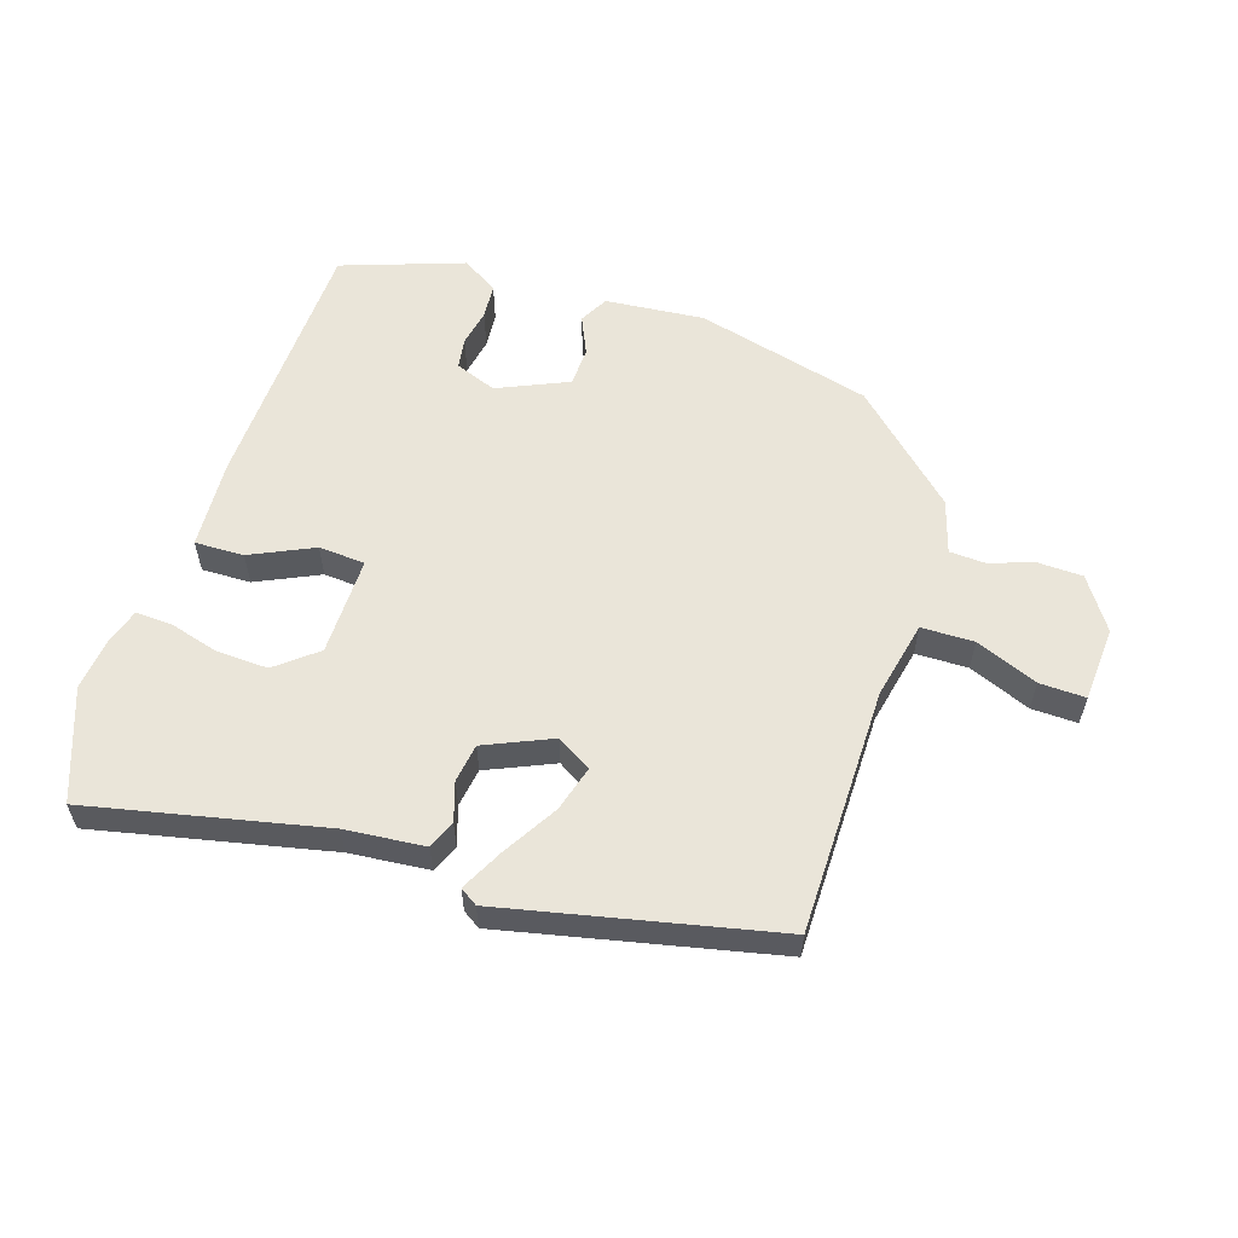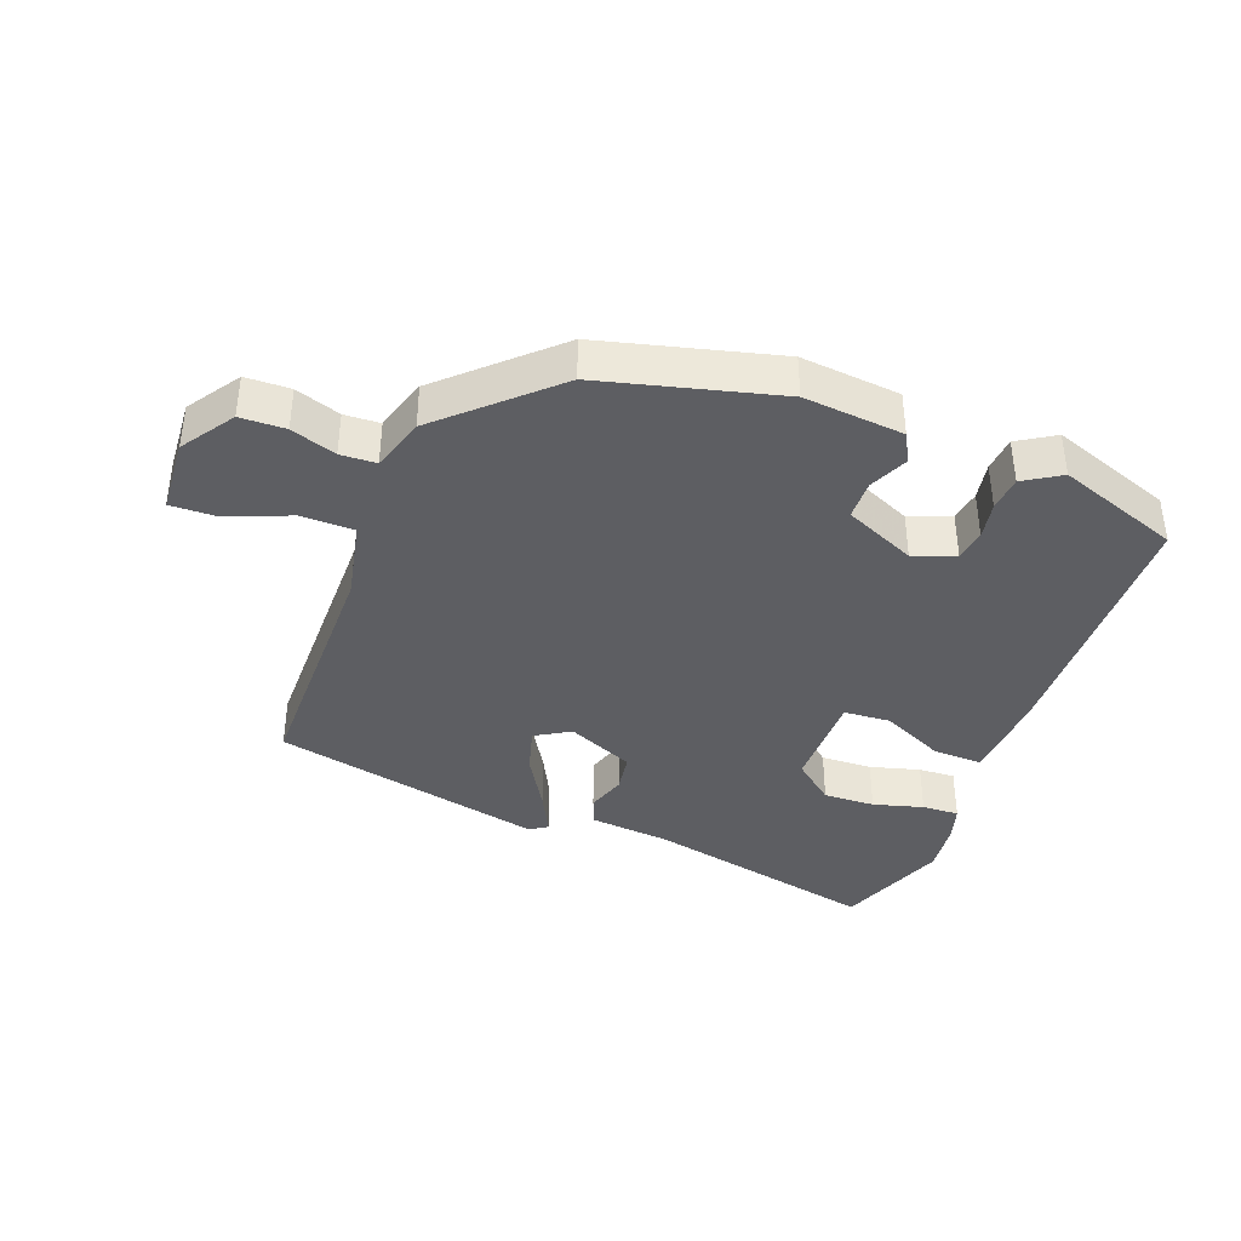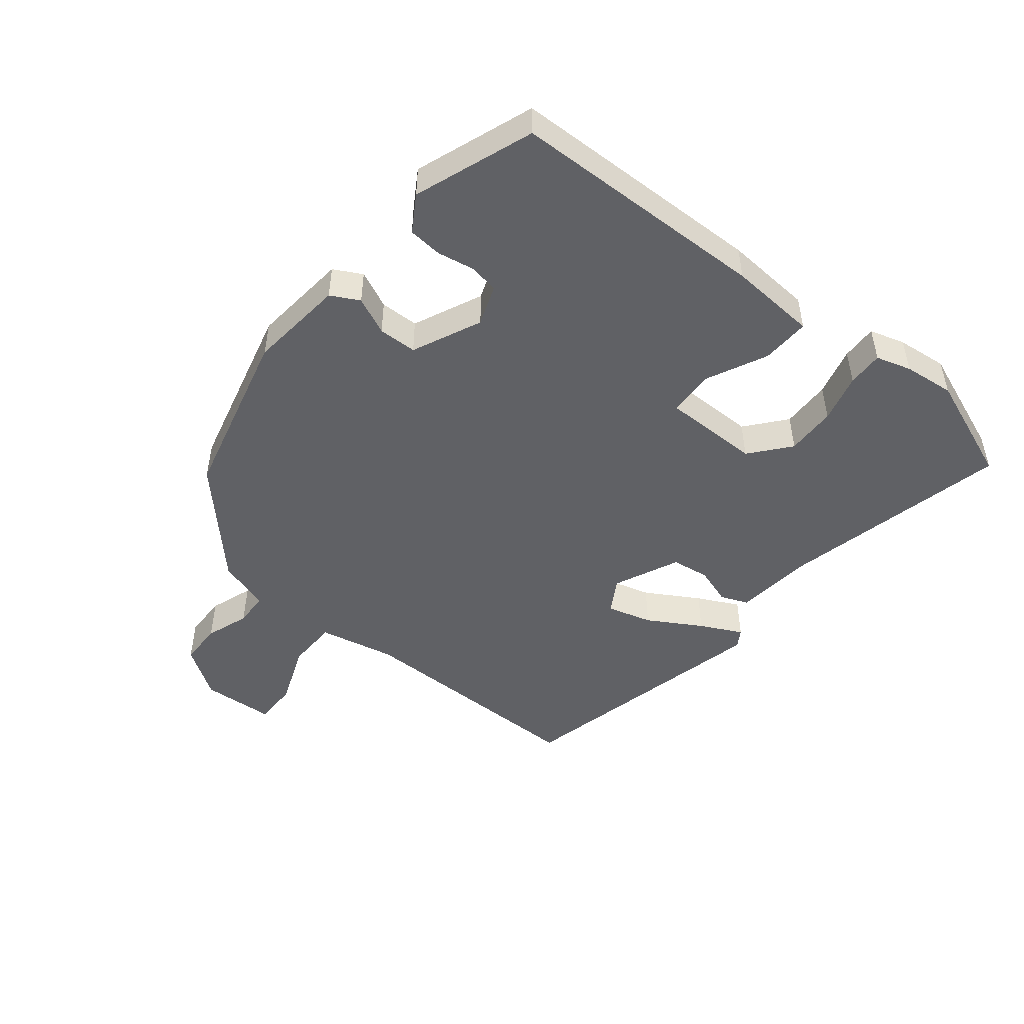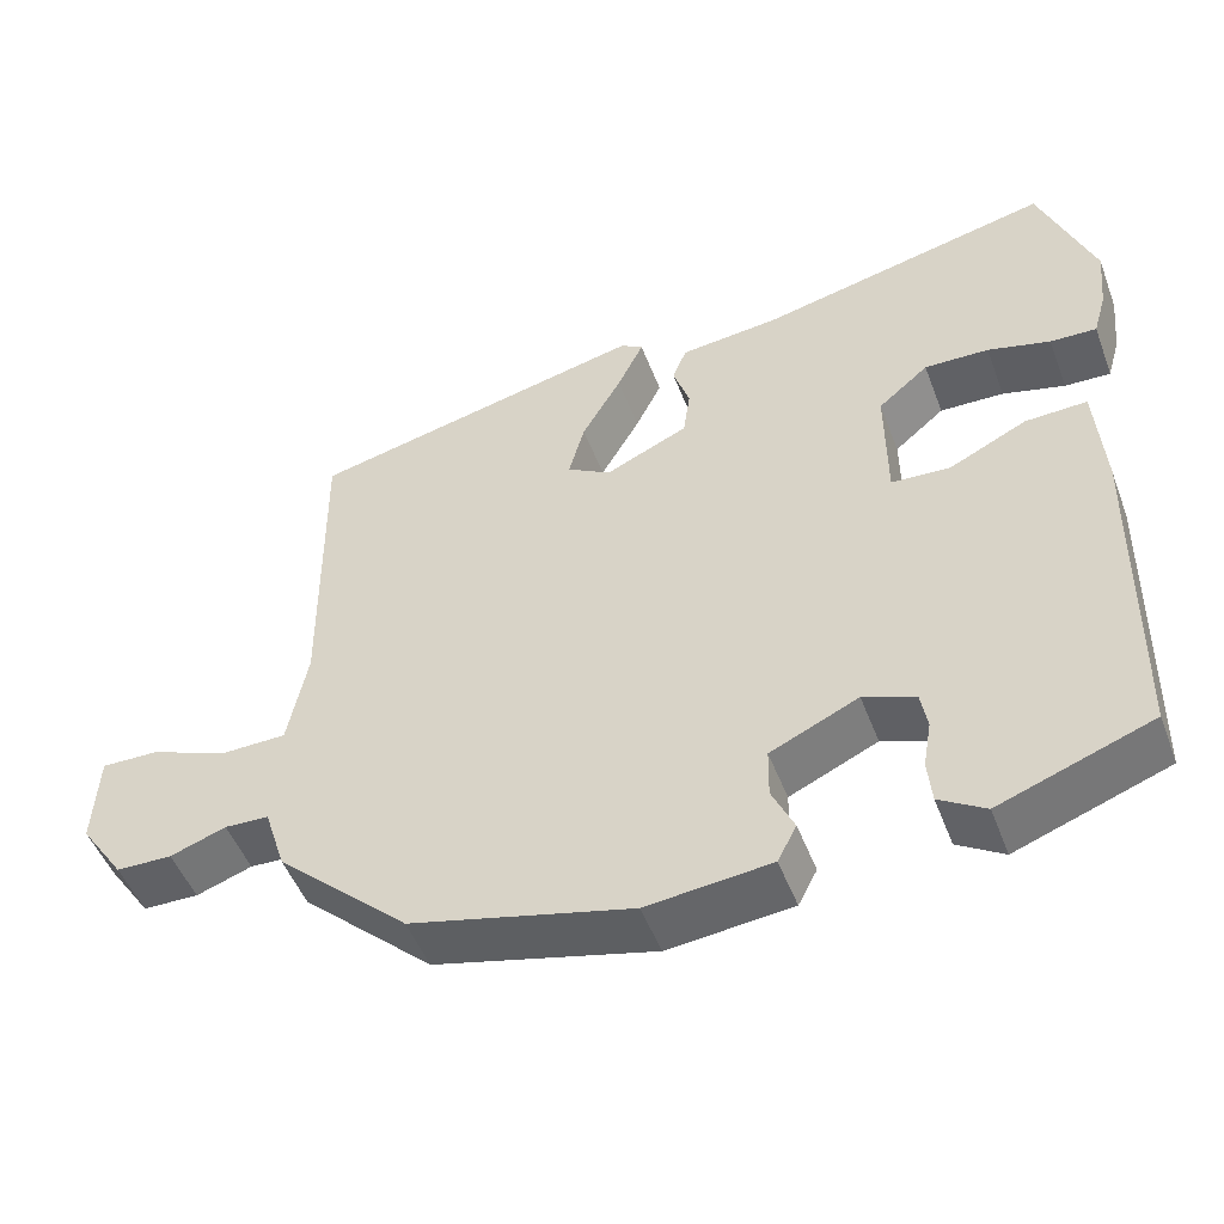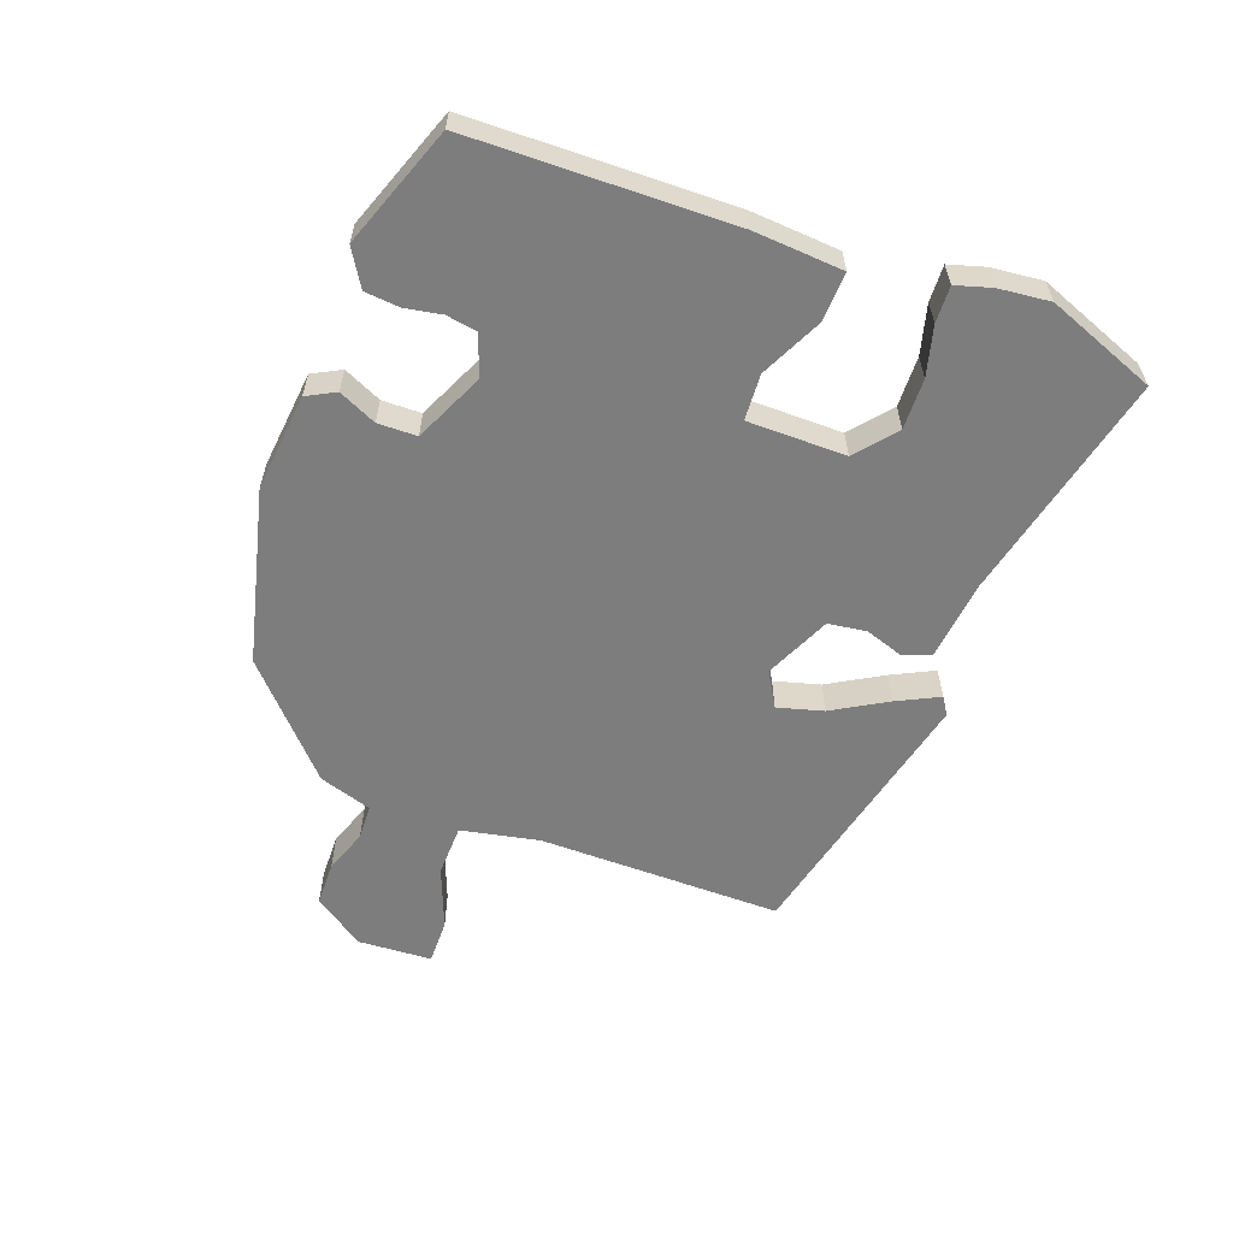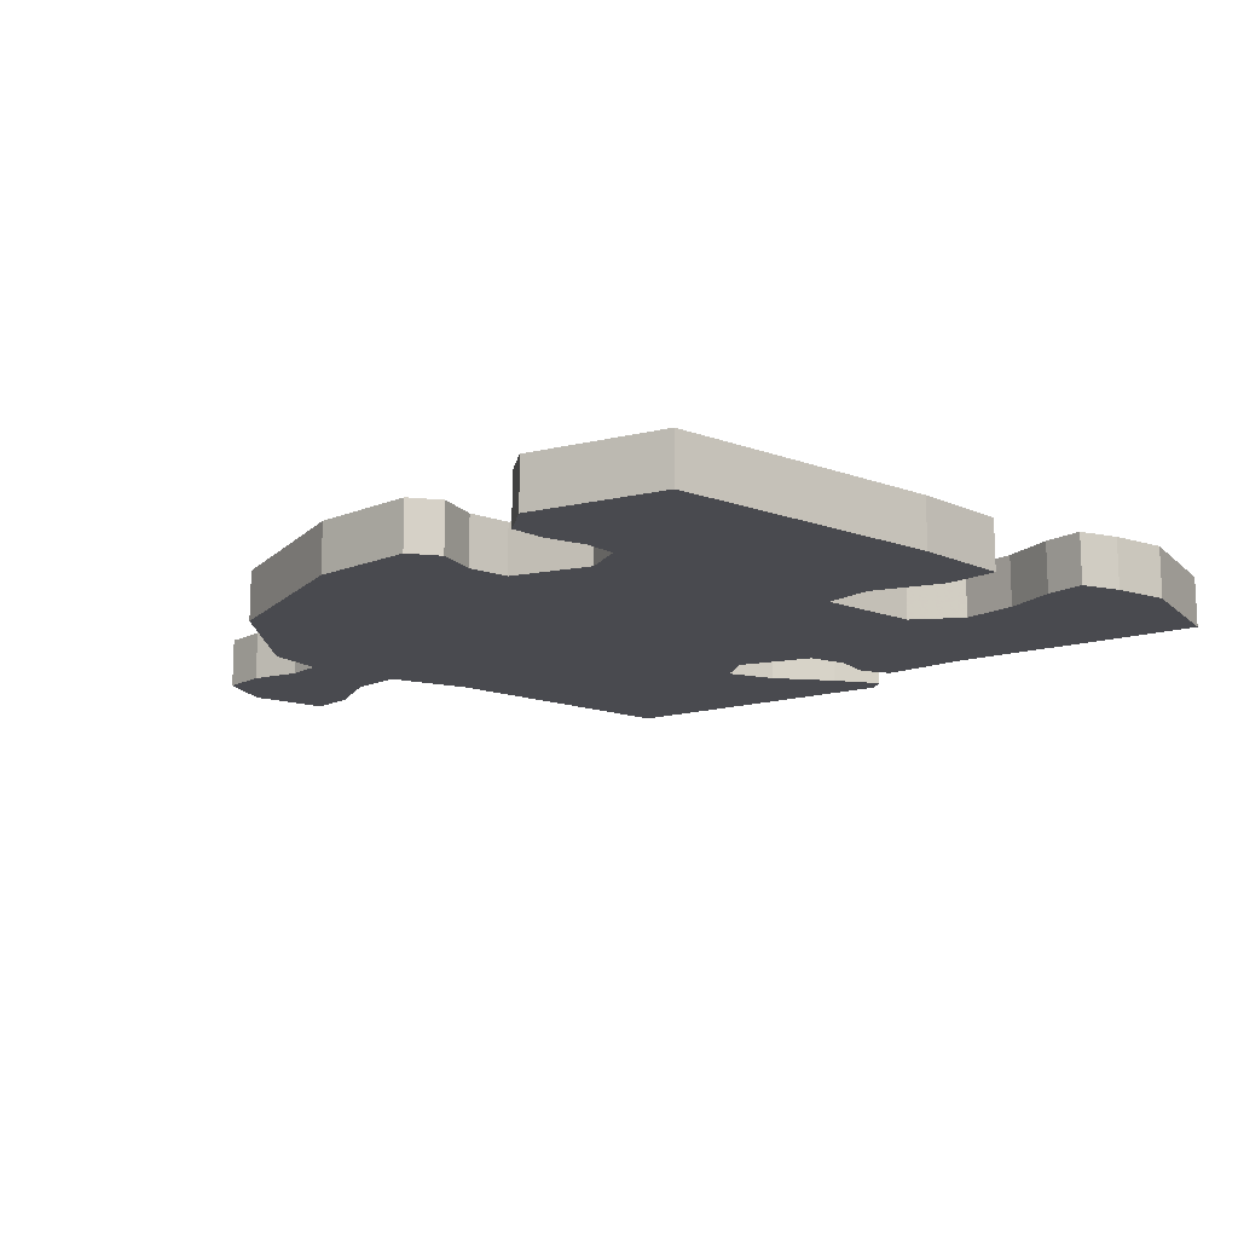
<metadata>
{"format":"obj","ext":"obj","renderer":"f3d","projection":"perspective","resolution":1024,"background":"white","views":[{"elev":57.9,"azim":18.7,"up":"+Y"},{"elev":-38.9,"azim":160.0,"up":"+Y"},{"elev":-48.4,"azim":-128.6,"up":"+Y"},{"elev":-49.4,"azim":-159.6,"up":"+Z"},{"elev":-59.1,"azim":-110.1,"up":"+Y"},{"elev":-13.5,"azim":-131.0,"up":"+Y"}]}
</metadata>
<code>
v 0.493 0.07 0.418
v 0.49 0.07 0.043
v 0.514 0.07 -0.077
v 0.594 0.07 -0.079
v 0.689 0.07 -0.042
v 0.759 0.07 -0.041
v 0.765 0.07 -0.155
v 0.711 0.07 -0.233
v 0.643 0.07 -0.234
v 0.575 0.07 -0.21
v 0.521 0.07 -0.212
v 0.495 0.07 -0.293
v 0.334 0.07 -0.44
v 0.066 0.07 -0.505
v -0.085 0.07 -0.489
v -0.108 0.07 -0.445
v -0.081 0.07 -0.387
v -0.082 0.07 -0.327
v -0.189 0.07 -0.278
v -0.252 0.07 -0.301
v -0.26 0.07 -0.348
v -0.25 0.07 -0.405
v -0.255 0.07 -0.458
v -0.311 0.07 -0.492
v -0.496 0.07 -0.424
v -0.503 0.07 -0.022
v -0.493 0.07 0.115
v -0.418 0.07 0.112
v -0.323 0.07 0.066
v -0.252 0.07 0.07
v -0.251 0.07 0.221
v -0.312 0.07 0.272
v -0.39 0.07 0.27
v -0.466 0.07 0.25
v -0.522 0.07 0.248
v -0.538 0.07 0.303
v -0.546 0.07 0.382
v -0.481 0.07 0.55
v -0.126 0.07 0.468
v -0.005 0.07 0.455
v 0.012 0.07 0.412
v -0.008 0.07 0.353
v 0 0.07 0.294
v 0.101 0.07 0.248
v 0.154 0.07 0.279
v 0.135 0.07 0.349
v 0.087 0.07 0.432
v 0.055 0.07 0.497
v 0.082 0.07 0.514
v 0.493 0 0.418
v 0.49 0 0.043
v 0.514 0 -0.077
v 0.594 0 -0.079
v 0.689 0 -0.042
v 0.759 0 -0.041
v 0.765 0 -0.155
v 0.711 0 -0.233
v 0.643 0 -0.234
v 0.575 0 -0.21
v 0.521 0 -0.212
v 0.495 0 -0.293
v 0.334 0 -0.44
v 0.066 0 -0.505
v -0.085 0 -0.489
v -0.108 0 -0.445
v -0.081 0 -0.387
v -0.082 0 -0.327
v -0.189 0 -0.278
v -0.252 0 -0.301
v -0.26 0 -0.348
v -0.25 0 -0.405
v -0.255 0 -0.458
v -0.311 0 -0.492
v -0.496 0 -0.424
v -0.503 0 -0.022
v -0.493 0 0.115
v -0.418 0 0.112
v -0.323 0 0.066
v -0.252 0 0.07
v -0.251 0 0.221
v -0.312 0 0.272
v -0.39 0 0.27
v -0.466 0 0.25
v -0.522 0 0.248
v -0.538 0 0.303
v -0.546 0 0.382
v -0.481 0 0.55
v -0.126 0 0.468
v -0.005 0 0.455
v 0.012 0 0.412
v -0.008 0 0.353
v 0 0 0.294
v 0.101 0 0.248
v 0.154 0 0.279
v 0.135 0 0.349
v 0.087 0 0.432
v 0.055 0 0.497
v 0.082 0 0.514
f 46 47 48 49
f 46 49 1 2
f 45 46 2 3
f 44 45 3
f 43 44 3
f 39 40 41 42
f 39 42 43
f 38 39 43
f 37 38 43 3
f 33 34 35 36
f 32 33 36 37
f 26 27 28 29
f 26 29 30
f 25 26 30
f 24 25 30
f 21 22 23 24
f 20 21 24 30
f 19 20 30 31
f 14 15 16 17
f 14 17 18
f 11 12 13 14
f 11 14 18
f 7 8 9 10
f 7 10 11
f 4 5 6 7
f 3 4 7 11
f 32 37 3
f 31 32 3 11
f 11 18 19 31
f 98 97 96 95
f 51 50 98 95
f 52 51 95 94
f 52 94 93
f 52 93 92
f 91 90 89 88
f 92 91 88
f 92 88 87
f 52 92 87 86
f 85 84 83 82
f 86 85 82 81
f 78 77 76 75
f 79 78 75
f 79 75 74
f 79 74 73
f 73 72 71 70
f 79 73 70 69
f 80 79 69 68
f 66 65 64 63
f 67 66 63
f 63 62 61 60
f 67 63 60
f 59 58 57 56
f 60 59 56
f 56 55 54 53
f 60 56 53 52
f 52 86 81
f 60 52 81 80
f 80 68 67 60
f 1 50 51 2
f 2 51 52 3
f 3 52 53 4
f 4 53 54 5
f 5 54 55 6
f 6 55 56 7
f 7 56 57 8
f 8 57 58 9
f 9 58 59 10
f 10 59 60 11
f 11 60 61 12
f 12 61 62 13
f 13 62 63 14
f 14 63 64 15
f 15 64 65 16
f 16 65 66 17
f 17 66 67 18
f 18 67 68 19
f 19 68 69 20
f 20 69 70 21
f 21 70 71 22
f 22 71 72 23
f 23 72 73 24
f 24 73 74 25
f 25 74 75 26
f 26 75 76 27
f 27 76 77 28
f 28 77 78 29
f 29 78 79 30
f 30 79 80 31
f 31 80 81 32
f 32 81 82 33
f 33 82 83 34
f 34 83 84 35
f 35 84 85 36
f 36 85 86 37
f 37 86 87 38
f 38 87 88 39
f 39 88 89 40
f 40 89 90 41
f 41 90 91 42
f 42 91 92 43
f 43 92 93 44
f 44 93 94 45
f 45 94 95 46
f 46 95 96 47
f 47 96 97 48
f 48 97 98 49
f 49 98 50 1

</code>
